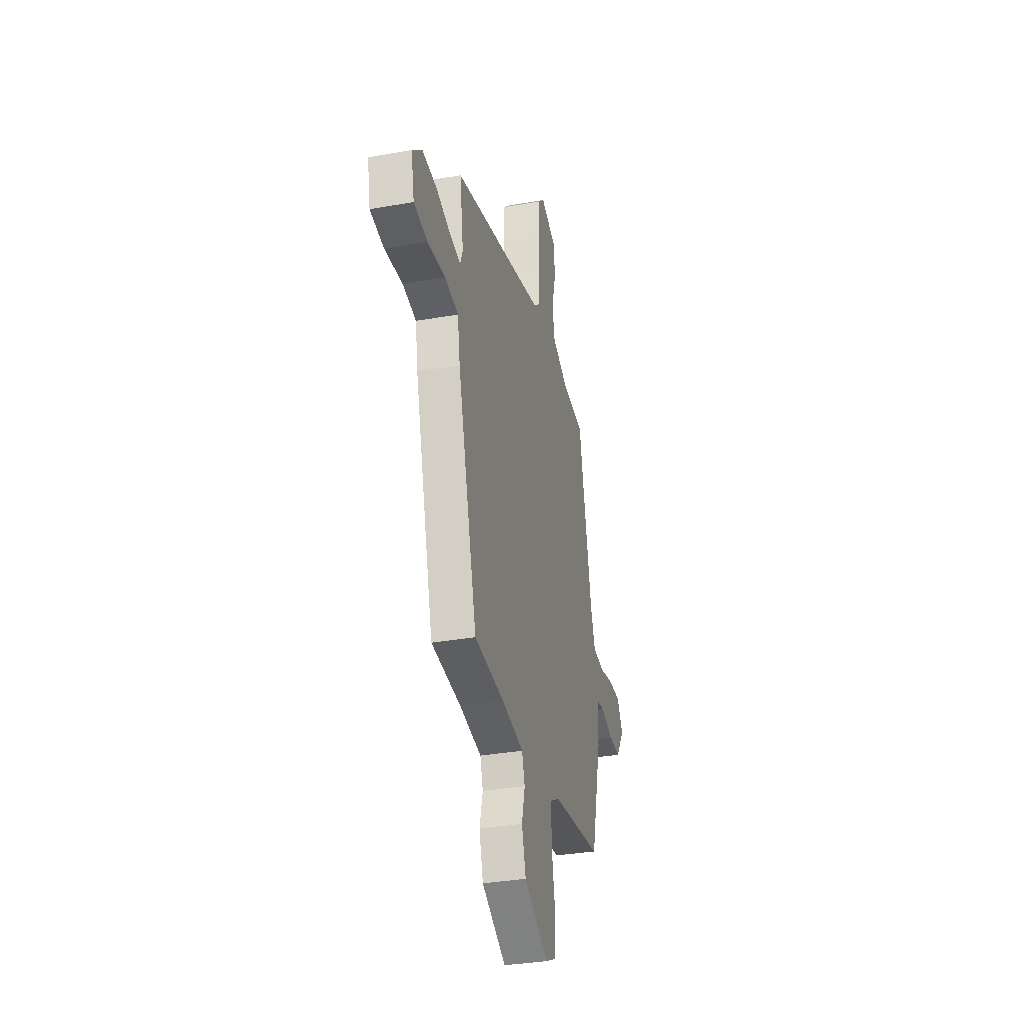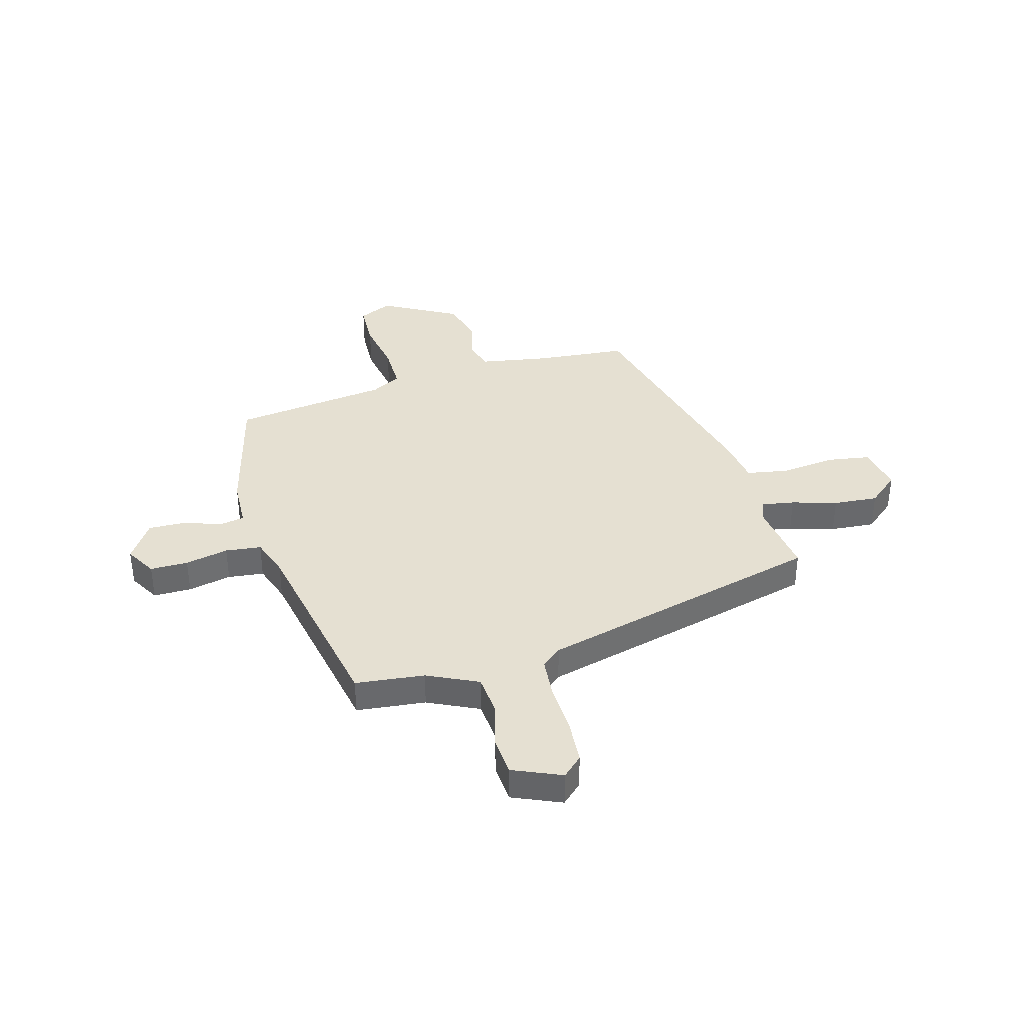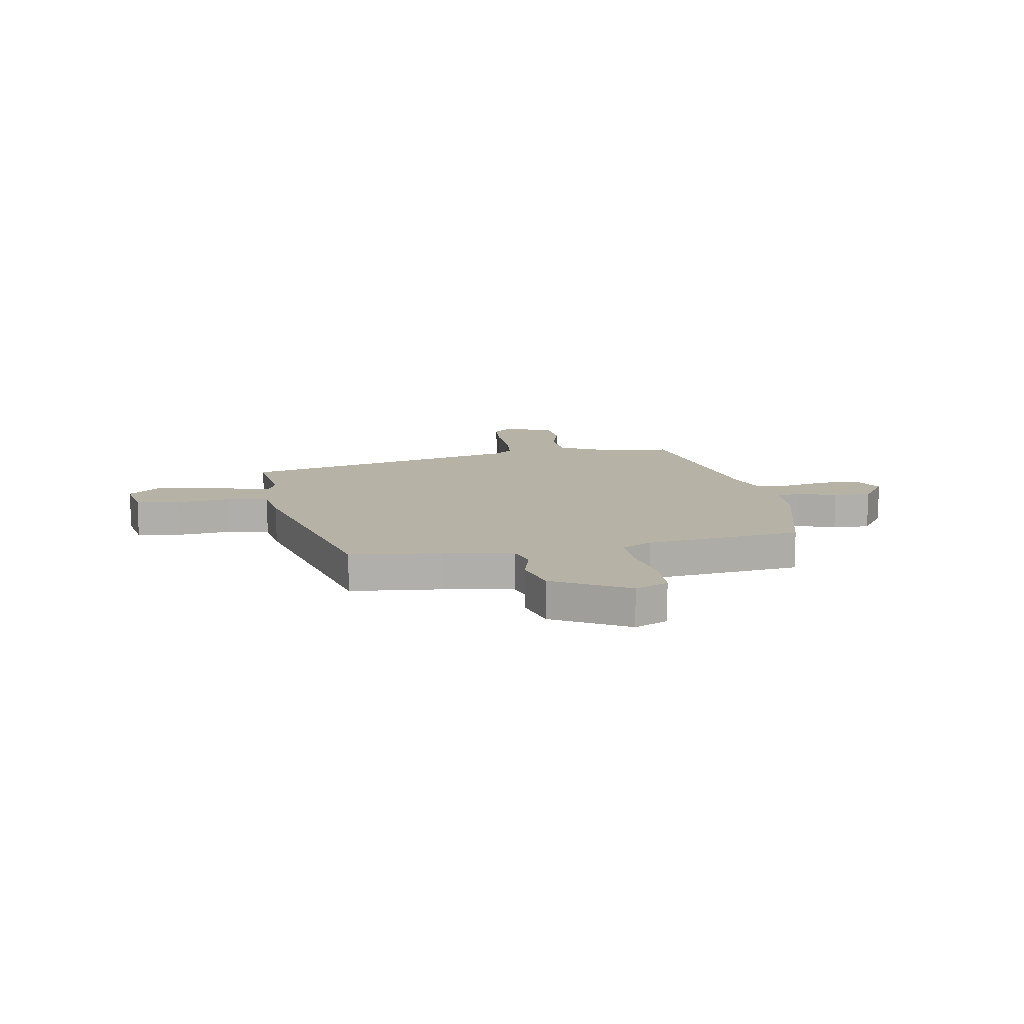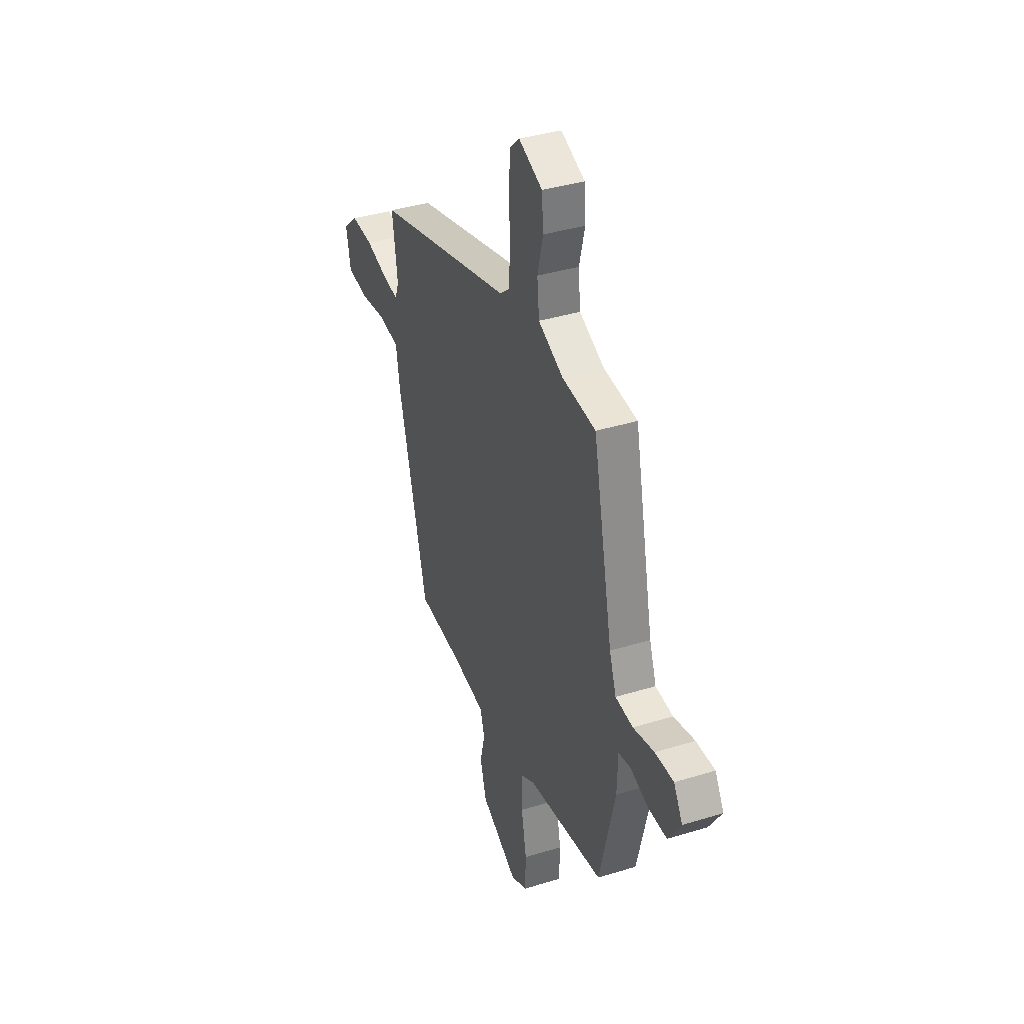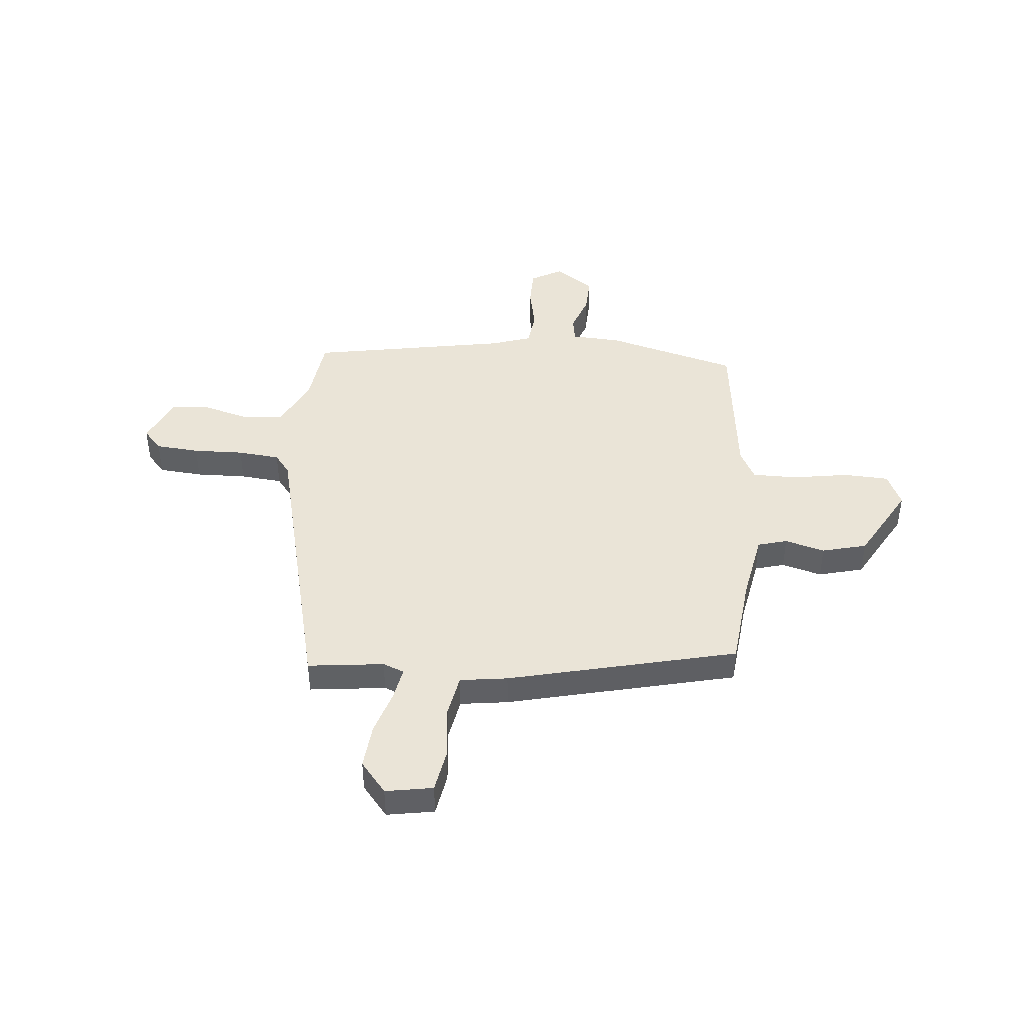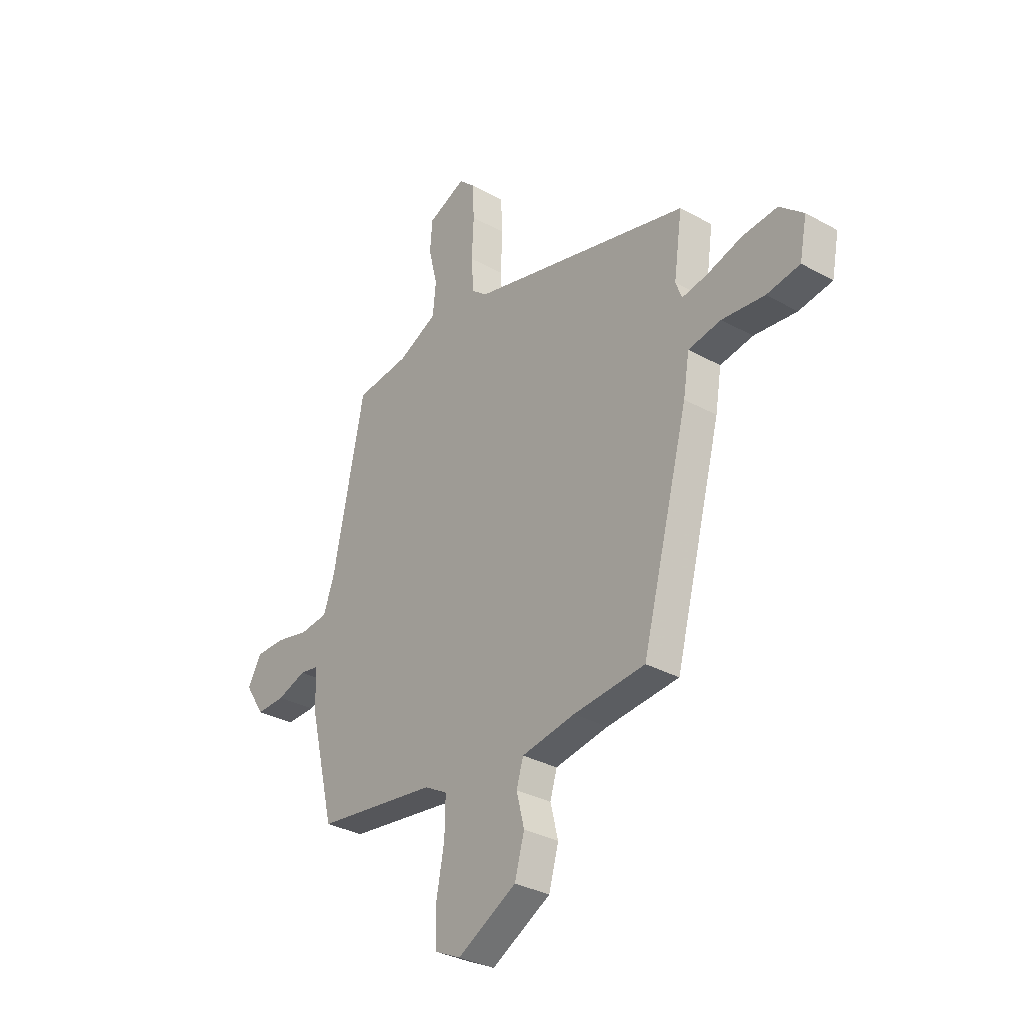
<metadata>
{"format":"obj","ext":"obj","renderer":"f3d","projection":"perspective","resolution":1024,"background":"white","views":[{"elev":-33.8,"azim":103.6,"up":"+Z"},{"elev":37.7,"azim":-14.9,"up":"+Y"},{"elev":12.2,"azim":171.3,"up":"+Y"},{"elev":37.7,"azim":-111.5,"up":"+Z"},{"elev":43.8,"azim":96.6,"up":"+Y"},{"elev":-32.4,"azim":52.2,"up":"+Z"}]}
</metadata>
<code>
v -0.425 0.07 0.474
v -0.292 0.07 0.487
v -0.194 0.07 0.532
v -0.186 0.07 0.611
v -0.208 0.07 0.698
v -0.202 0.07 0.773
v -0.108 0.07 0.812
v -0.07 0.07 0.776
v -0.065 0.07 0.692
v -0.07 0.07 0.595
v -0.064 0.07 0.514
v -0.026 0.07 0.483
v 0.522 0.07 0.336
v 0.501 0.07 0.19
v 0.516 0.07 0.149
v 0.579 0.07 0.159
v 0.666 0.07 0.184
v 0.752 0.07 0.19
v 0.811 0.07 0.139
v 0.793 0.07 0.049
v 0.711 0.07 0.037
v 0.606 0.07 0.05
v 0.525 0.07 0.037
v 0.51 0.07 -0.054
v 0.394 0.07 -0.491
v 0.217 0.07 -0.505
v 0.085 0.07 -0.526
v 0.068 0.07 -0.582
v 0.087 0.07 -0.659
v 0.063 0.07 -0.744
v -0.083 0.07 -0.822
v -0.147 0.07 -0.791
v -0.149 0.07 -0.704
v -0.129 0.07 -0.598
v -0.127 0.07 -0.511
v -0.184 0.07 -0.479
v -0.484 0.07 -0.436
v -0.546 0.07 -0.182
v -0.549 0.07 -0.086
v -0.597 0.07 -0.077
v -0.669 0.07 -0.101
v -0.741 0.07 -0.102
v -0.79 0.07 -0.026
v -0.755 0.07 0.033
v -0.682 0.07 0.032
v -0.599 0.07 0.013
v -0.53 0.07 0.02
v -0.503 0.07 0.096
v -0.425 0 0.474
v -0.292 0 0.487
v -0.194 0 0.532
v -0.186 0 0.611
v -0.208 0 0.698
v -0.202 0 0.773
v -0.108 0 0.812
v -0.07 0 0.776
v -0.065 0 0.692
v -0.07 0 0.595
v -0.064 0 0.514
v -0.026 0 0.483
v 0.522 0 0.336
v 0.501 0 0.19
v 0.516 0 0.149
v 0.579 0 0.159
v 0.666 0 0.184
v 0.752 0 0.19
v 0.811 0 0.139
v 0.793 0 0.049
v 0.711 0 0.037
v 0.606 0 0.05
v 0.525 0 0.037
v 0.51 0 -0.054
v 0.394 0 -0.491
v 0.217 0 -0.505
v 0.085 0 -0.526
v 0.068 0 -0.582
v 0.087 0 -0.659
v 0.063 0 -0.744
v -0.083 0 -0.822
v -0.147 0 -0.791
v -0.149 0 -0.704
v -0.129 0 -0.598
v -0.127 0 -0.511
v -0.184 0 -0.479
v -0.484 0 -0.436
v -0.546 0 -0.182
v -0.549 0 -0.086
v -0.597 0 -0.077
v -0.669 0 -0.101
v -0.741 0 -0.102
v -0.79 0 -0.026
v -0.755 0 0.033
v -0.682 0 0.032
v -0.599 0 0.013
v -0.53 0 0.02
v -0.503 0 0.096
f 44 45 46
f 43 44 46
f 42 43 46
f 41 42 46
f 40 41 46
f 39 40 46 47
f 39 47 48
f 38 39 48
f 37 38 48
f 36 37 48
f 32 33 34
f 31 32 34
f 30 31 34
f 29 30 34
f 28 29 34
f 27 28 34 35
f 48 1 2
f 36 48 2
f 35 36 2
f 27 35 2
f 26 27 2
f 20 21 22
f 19 20 22
f 18 19 22
f 17 18 22
f 16 17 22
f 15 16 22 23
f 26 2 3
f 25 26 3
f 24 25 3
f 23 24 3
f 15 23 3
f 14 15 3
f 8 9 10
f 7 8 10
f 6 7 10
f 5 6 10
f 4 5 10
f 4 10 11
f 3 4 11 12
f 12 13 14
f 3 12 14
f 94 93 92
f 94 92 91
f 94 91 90
f 94 90 89
f 94 89 88
f 95 94 88 87
f 96 95 87
f 96 87 86
f 96 86 85
f 96 85 84
f 82 81 80
f 82 80 79
f 82 79 78
f 82 78 77
f 82 77 76
f 83 82 76 75
f 50 49 96
f 50 96 84
f 50 84 83
f 50 83 75
f 50 75 74
f 70 69 68
f 70 68 67
f 70 67 66
f 70 66 65
f 70 65 64
f 71 70 64 63
f 51 50 74
f 51 74 73
f 51 73 72
f 51 72 71
f 51 71 63
f 51 63 62
f 58 57 56
f 58 56 55
f 58 55 54
f 58 54 53
f 58 53 52
f 59 58 52
f 60 59 52 51
f 62 61 60
f 62 60 51
f 1 49 50 2
f 2 50 51 3
f 3 51 52 4
f 4 52 53 5
f 5 53 54 6
f 6 54 55 7
f 7 55 56 8
f 8 56 57 9
f 9 57 58 10
f 10 58 59 11
f 11 59 60 12
f 12 60 61 13
f 13 61 62 14
f 14 62 63 15
f 15 63 64 16
f 16 64 65 17
f 17 65 66 18
f 18 66 67 19
f 19 67 68 20
f 20 68 69 21
f 21 69 70 22
f 22 70 71 23
f 23 71 72 24
f 24 72 73 25
f 25 73 74 26
f 26 74 75 27
f 27 75 76 28
f 28 76 77 29
f 29 77 78 30
f 30 78 79 31
f 31 79 80 32
f 32 80 81 33
f 33 81 82 34
f 34 82 83 35
f 35 83 84 36
f 36 84 85 37
f 37 85 86 38
f 38 86 87 39
f 39 87 88 40
f 40 88 89 41
f 41 89 90 42
f 42 90 91 43
f 43 91 92 44
f 44 92 93 45
f 45 93 94 46
f 46 94 95 47
f 47 95 96 48
f 48 96 49 1

</code>
